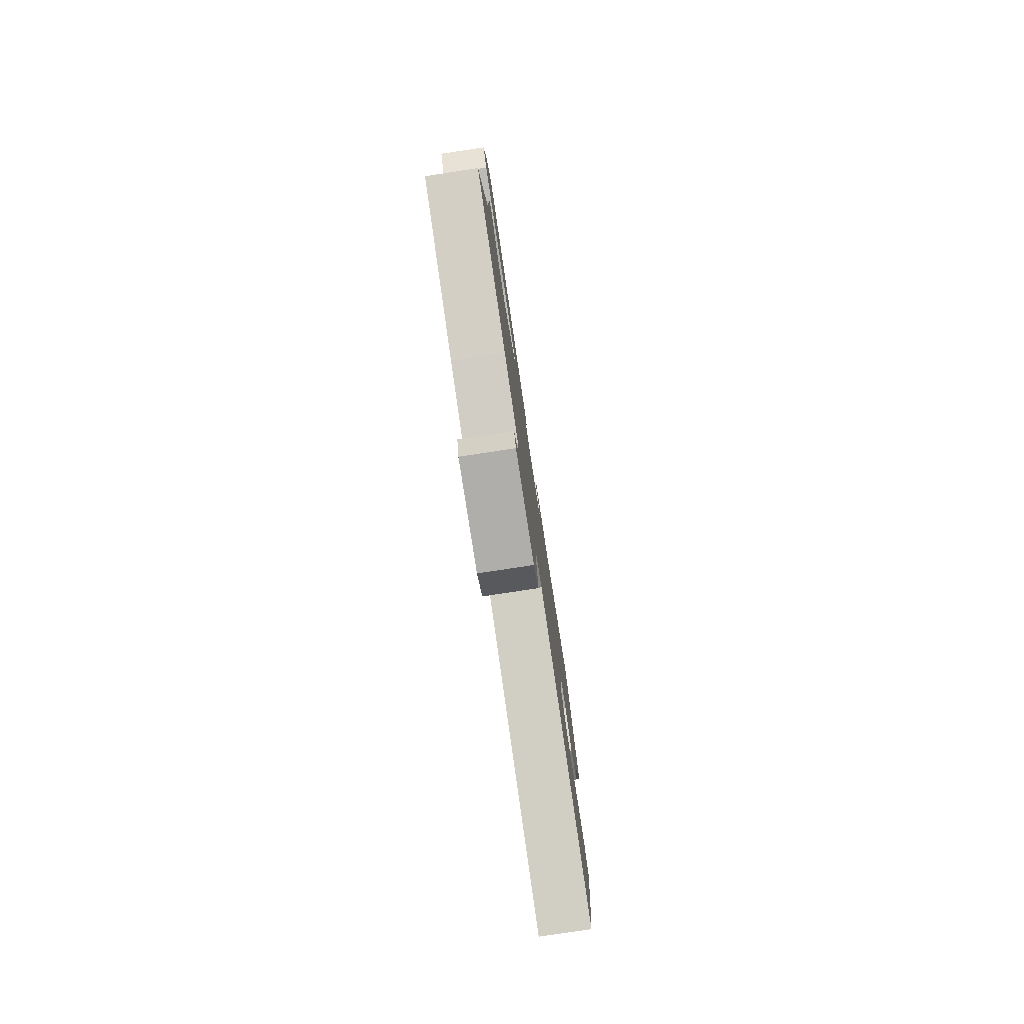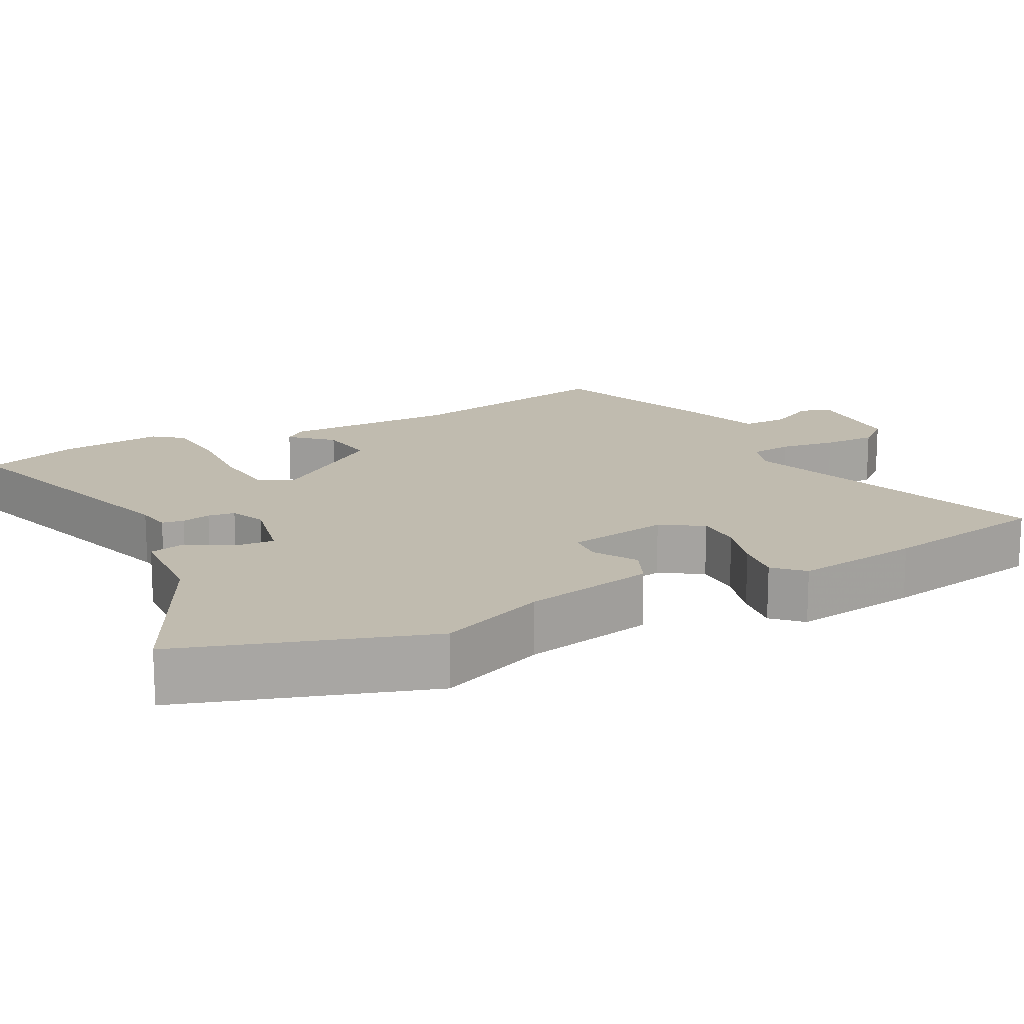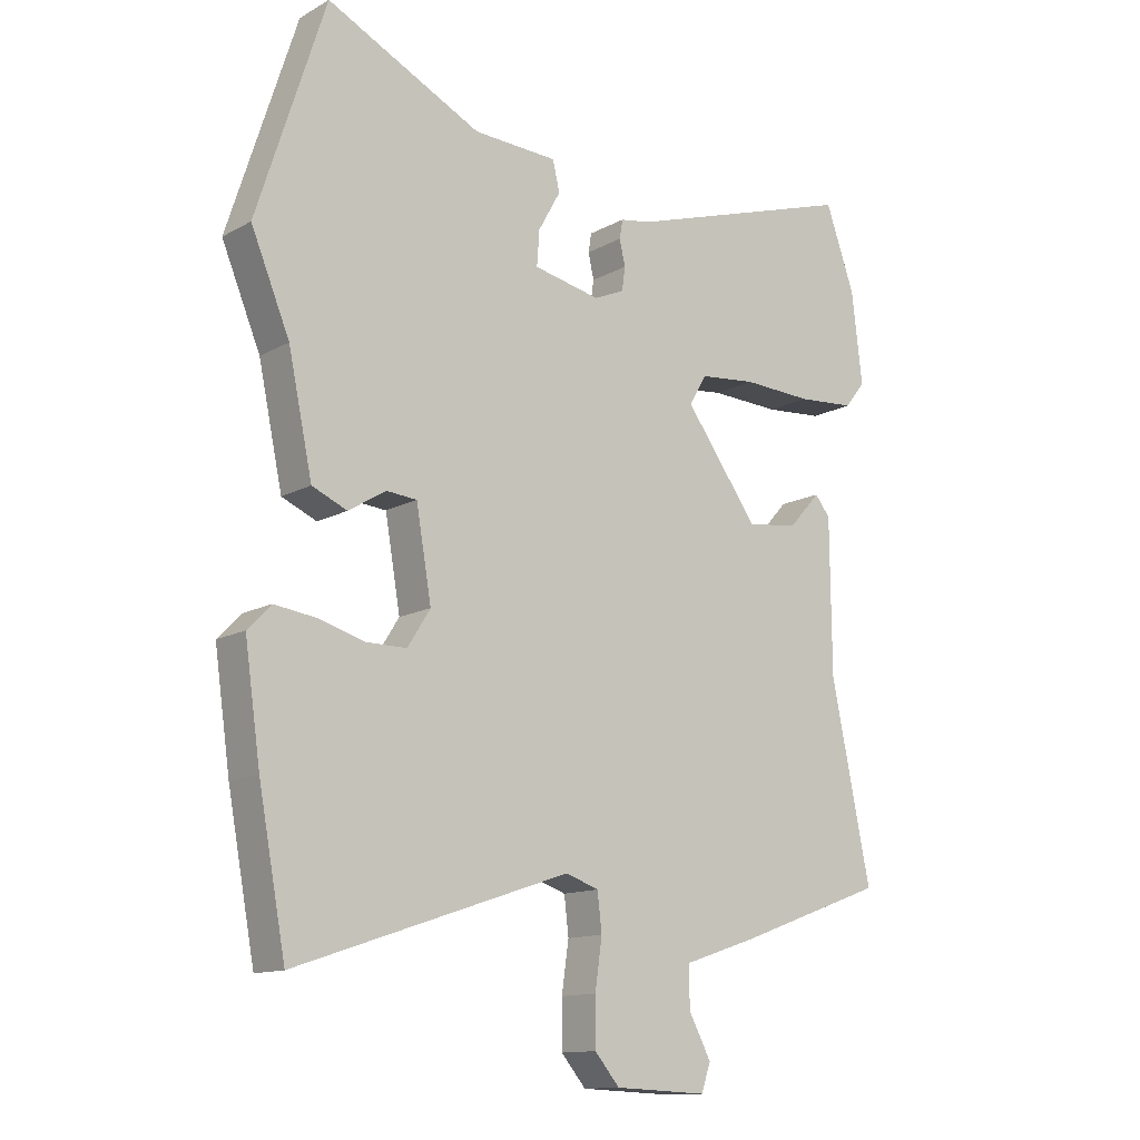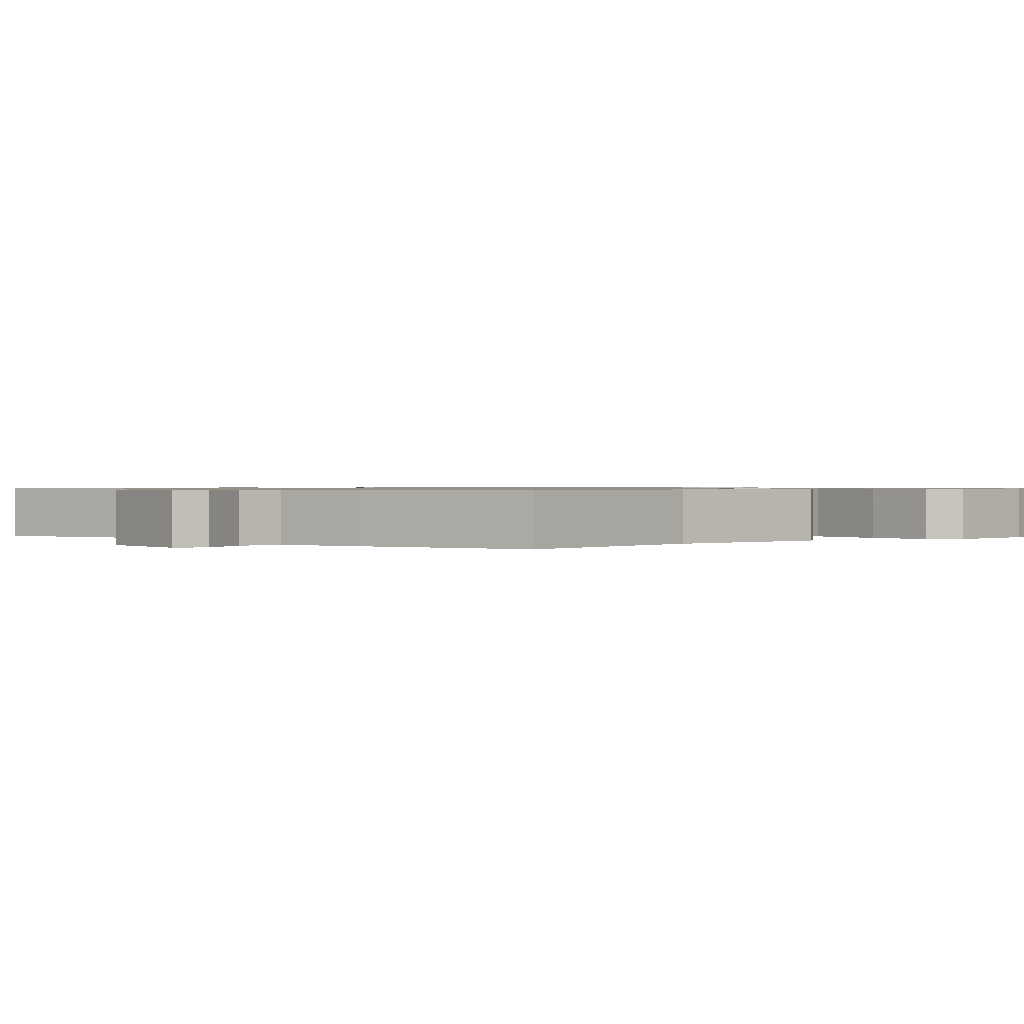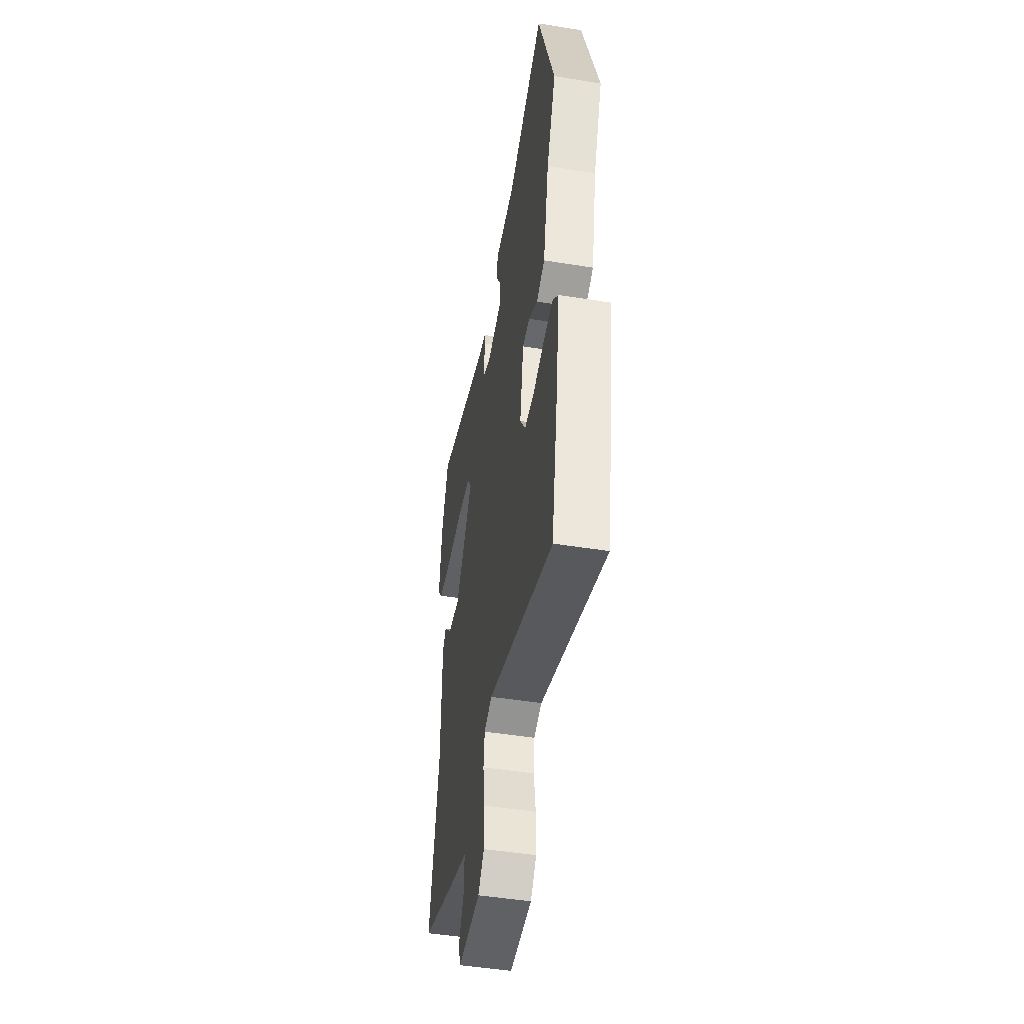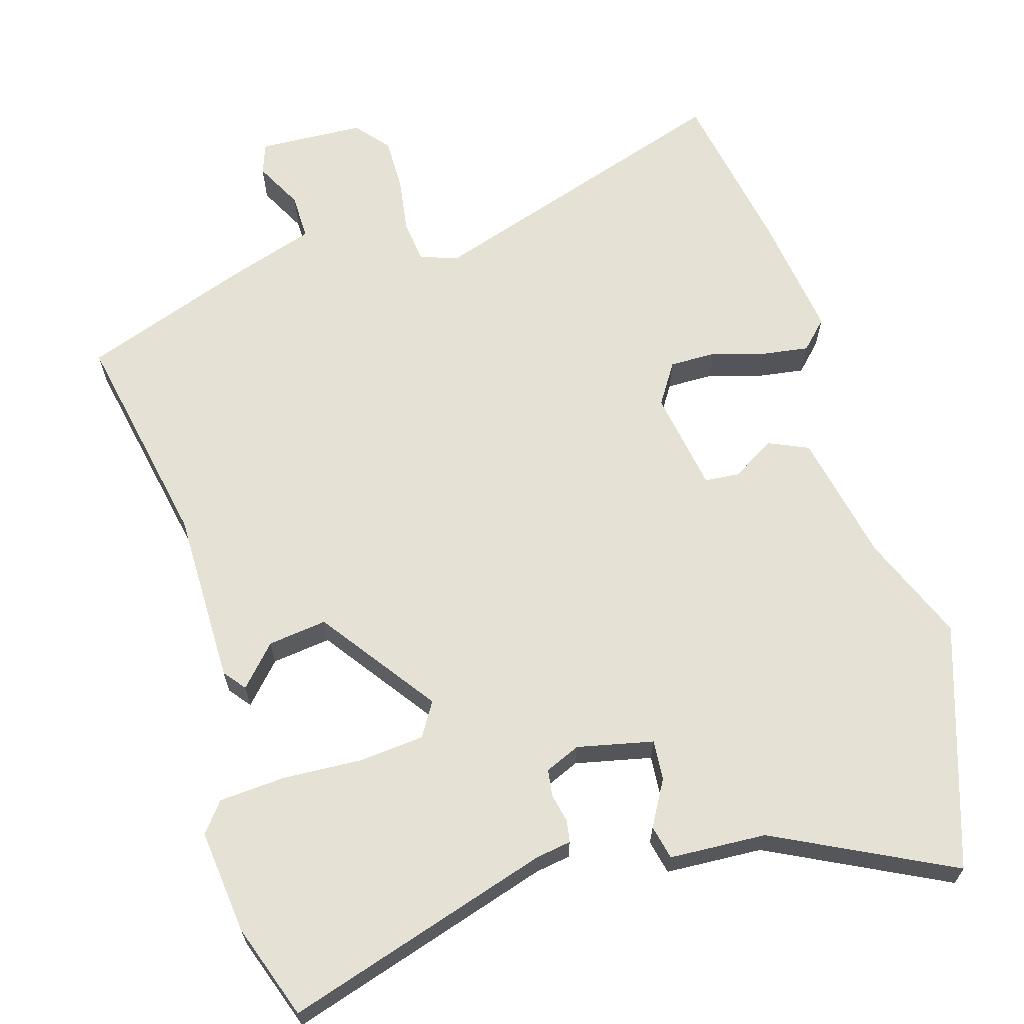
<metadata>
{"format":"obj","ext":"obj","renderer":"f3d","projection":"perspective","resolution":1024,"background":"white","views":[{"elev":-79.9,"azim":-81.4,"up":"+Z"},{"elev":16.0,"azim":62.7,"up":"+Y"},{"elev":-13.1,"azim":141.1,"up":"+Z"},{"elev":0.8,"azim":-129.5,"up":"+Y"},{"elev":-47.6,"azim":79.7,"up":"+Z"},{"elev":65.1,"azim":-16.2,"up":"+Y"}]}
</metadata>
<code>
v -0.514 0.07 -0.446
v -0.452 0.07 -0.142
v -0.45 0.07 0.099
v -0.426 0.07 0.129
v -0.376 0.07 0.074
v -0.295 0.07 0.063
v -0.179 0.07 0.222
v -0.207 0.07 0.269
v -0.296 0.07 0.278
v -0.406 0.07 0.273
v -0.497 0.07 0.28
v -0.529 0.07 0.321
v -0.512 0.07 0.465
v -0.466 0.07 0.595
v -0.101 0.07 0.479
v -0.053 0.07 0.471
v -0.048 0.07 0.441
v -0.057 0.07 0.401
v -0.052 0.07 0.364
v -0.004 0.07 0.343
v 0.101 0.07 0.365
v 0.097 0.07 0.42
v 0.062 0.07 0.483
v 0.073 0.07 0.53
v 0.206 0.07 0.536
v 0.45 0.07 0.656
v 0.558 0.07 0.321
v 0.497 0.07 0.174
v 0.459 0.07 -0.006
v 0.404 0.07 -0.03
v 0.345 0.07 0.006
v 0.297 0.07 0.002
v 0.273 0.07 -0.138
v 0.309 0.07 -0.195
v 0.373 0.07 -0.195
v 0.446 0.07 -0.174
v 0.511 0.07 -0.165
v 0.548 0.07 -0.203
v 0.523 0.07 -0.377
v 0.48 0.07 -0.608
v 0.048 0.07 -0.463
v -0.004 0.07 -0.481
v -0.011 0.07 -0.54
v 0 0.07 -0.617
v 0 0.07 -0.691
v -0.039 0.07 -0.737
v -0.185 0.07 -0.743
v -0.2 0.07 -0.7
v -0.165 0.07 -0.634
v -0.164 0.07 -0.57
v -0.279 0.07 -0.532
v -0.514 0 -0.446
v -0.452 0 -0.142
v -0.45 0 0.099
v -0.426 0 0.129
v -0.376 0 0.074
v -0.295 0 0.063
v -0.179 0 0.222
v -0.207 0 0.269
v -0.296 0 0.278
v -0.406 0 0.273
v -0.497 0 0.28
v -0.529 0 0.321
v -0.512 0 0.465
v -0.466 0 0.595
v -0.101 0 0.479
v -0.053 0 0.471
v -0.048 0 0.441
v -0.057 0 0.401
v -0.052 0 0.364
v -0.004 0 0.343
v 0.101 0 0.365
v 0.097 0 0.42
v 0.062 0 0.483
v 0.073 0 0.53
v 0.206 0 0.536
v 0.45 0 0.656
v 0.558 0 0.321
v 0.497 0 0.174
v 0.459 0 -0.006
v 0.404 0 -0.03
v 0.345 0 0.006
v 0.297 0 0.002
v 0.273 0 -0.138
v 0.309 0 -0.195
v 0.373 0 -0.195
v 0.446 0 -0.174
v 0.511 0 -0.165
v 0.548 0 -0.203
v 0.523 0 -0.377
v 0.48 0 -0.608
v 0.048 0 -0.463
v -0.004 0 -0.481
v -0.011 0 -0.54
v 0 0 -0.617
v 0 0 -0.691
v -0.039 0 -0.737
v -0.185 0 -0.743
v -0.2 0 -0.7
v -0.165 0 -0.634
v -0.164 0 -0.57
v -0.279 0 -0.532
f 50 51 1 2
f 47 48 49
f 46 47 49
f 45 46 49
f 44 45 49
f 43 44 49
f 42 43 49 50
f 39 40 41
f 38 39 41
f 37 38 41
f 36 37 41
f 35 36 41
f 34 35 41 42
f 42 50 2
f 34 42 2
f 33 34 2
f 28 29 30 31
f 28 31 32
f 27 28 32
f 26 27 32
f 25 26 32
f 22 23 24 25
f 25 32 33
f 22 25 33
f 21 22 33
f 15 16 17 18
f 15 18 19
f 14 15 19
f 13 14 19
f 12 13 19
f 11 12 19
f 10 11 19
f 9 10 19
f 8 9 19 20
f 2 3 4 5
f 2 5 6
f 33 2 6
f 20 21 33
f 8 20 33
f 7 8 33
f 6 7 33
f 53 52 102 101
f 100 99 98
f 100 98 97
f 100 97 96
f 100 96 95
f 100 95 94
f 101 100 94 93
f 92 91 90
f 92 90 89
f 92 89 88
f 92 88 87
f 92 87 86
f 93 92 86 85
f 53 101 93
f 53 93 85
f 53 85 84
f 82 81 80 79
f 83 82 79
f 83 79 78
f 83 78 77
f 83 77 76
f 76 75 74 73
f 84 83 76
f 84 76 73
f 84 73 72
f 69 68 67 66
f 70 69 66
f 70 66 65
f 70 65 64
f 70 64 63
f 70 63 62
f 70 62 61
f 70 61 60
f 71 70 60 59
f 56 55 54 53
f 57 56 53
f 57 53 84
f 84 72 71
f 84 71 59
f 84 59 58
f 84 58 57
f 1 52 53 2
f 2 53 54 3
f 3 54 55 4
f 4 55 56 5
f 5 56 57 6
f 6 57 58 7
f 7 58 59 8
f 8 59 60 9
f 9 60 61 10
f 10 61 62 11
f 11 62 63 12
f 12 63 64 13
f 13 64 65 14
f 14 65 66 15
f 15 66 67 16
f 16 67 68 17
f 17 68 69 18
f 18 69 70 19
f 19 70 71 20
f 20 71 72 21
f 21 72 73 22
f 22 73 74 23
f 23 74 75 24
f 24 75 76 25
f 25 76 77 26
f 26 77 78 27
f 27 78 79 28
f 28 79 80 29
f 29 80 81 30
f 30 81 82 31
f 31 82 83 32
f 32 83 84 33
f 33 84 85 34
f 34 85 86 35
f 35 86 87 36
f 36 87 88 37
f 37 88 89 38
f 38 89 90 39
f 39 90 91 40
f 40 91 92 41
f 41 92 93 42
f 42 93 94 43
f 43 94 95 44
f 44 95 96 45
f 45 96 97 46
f 46 97 98 47
f 47 98 99 48
f 48 99 100 49
f 49 100 101 50
f 50 101 102 51
f 51 102 52 1

</code>
